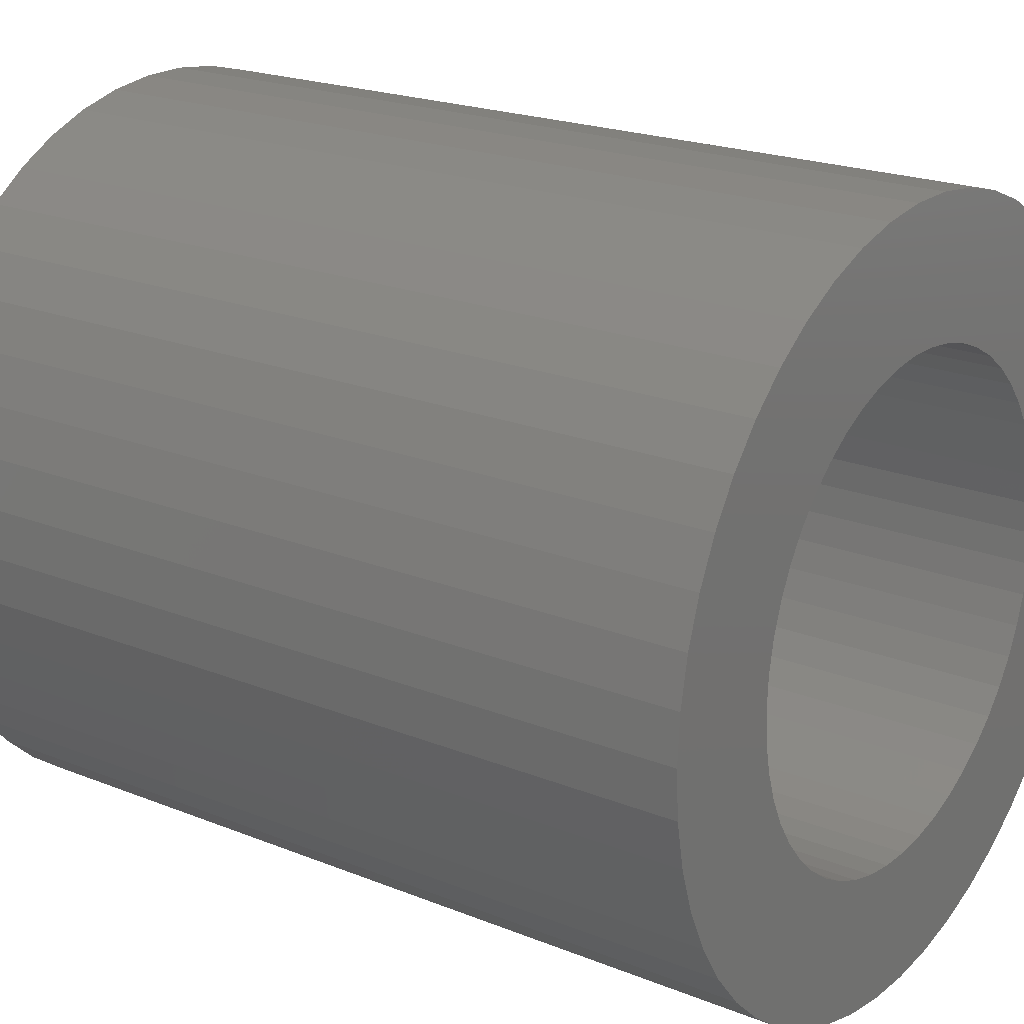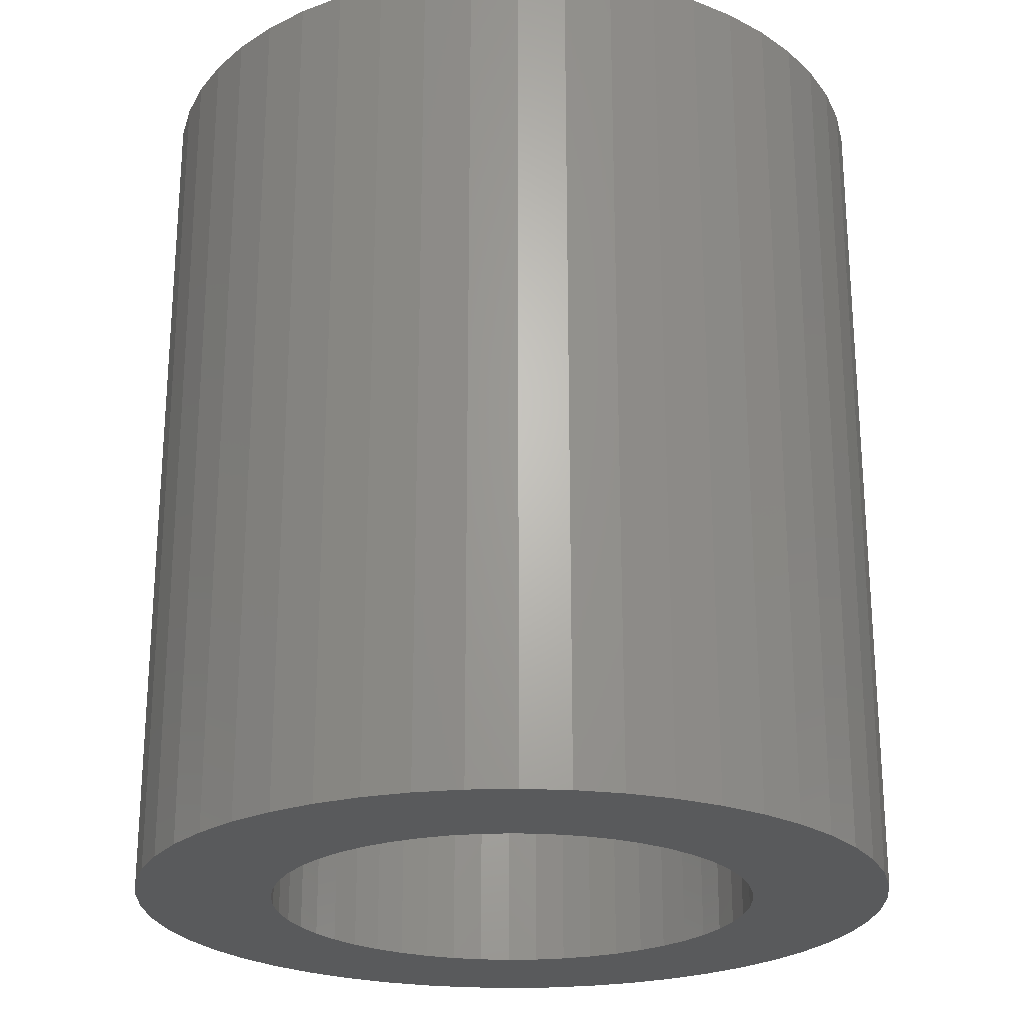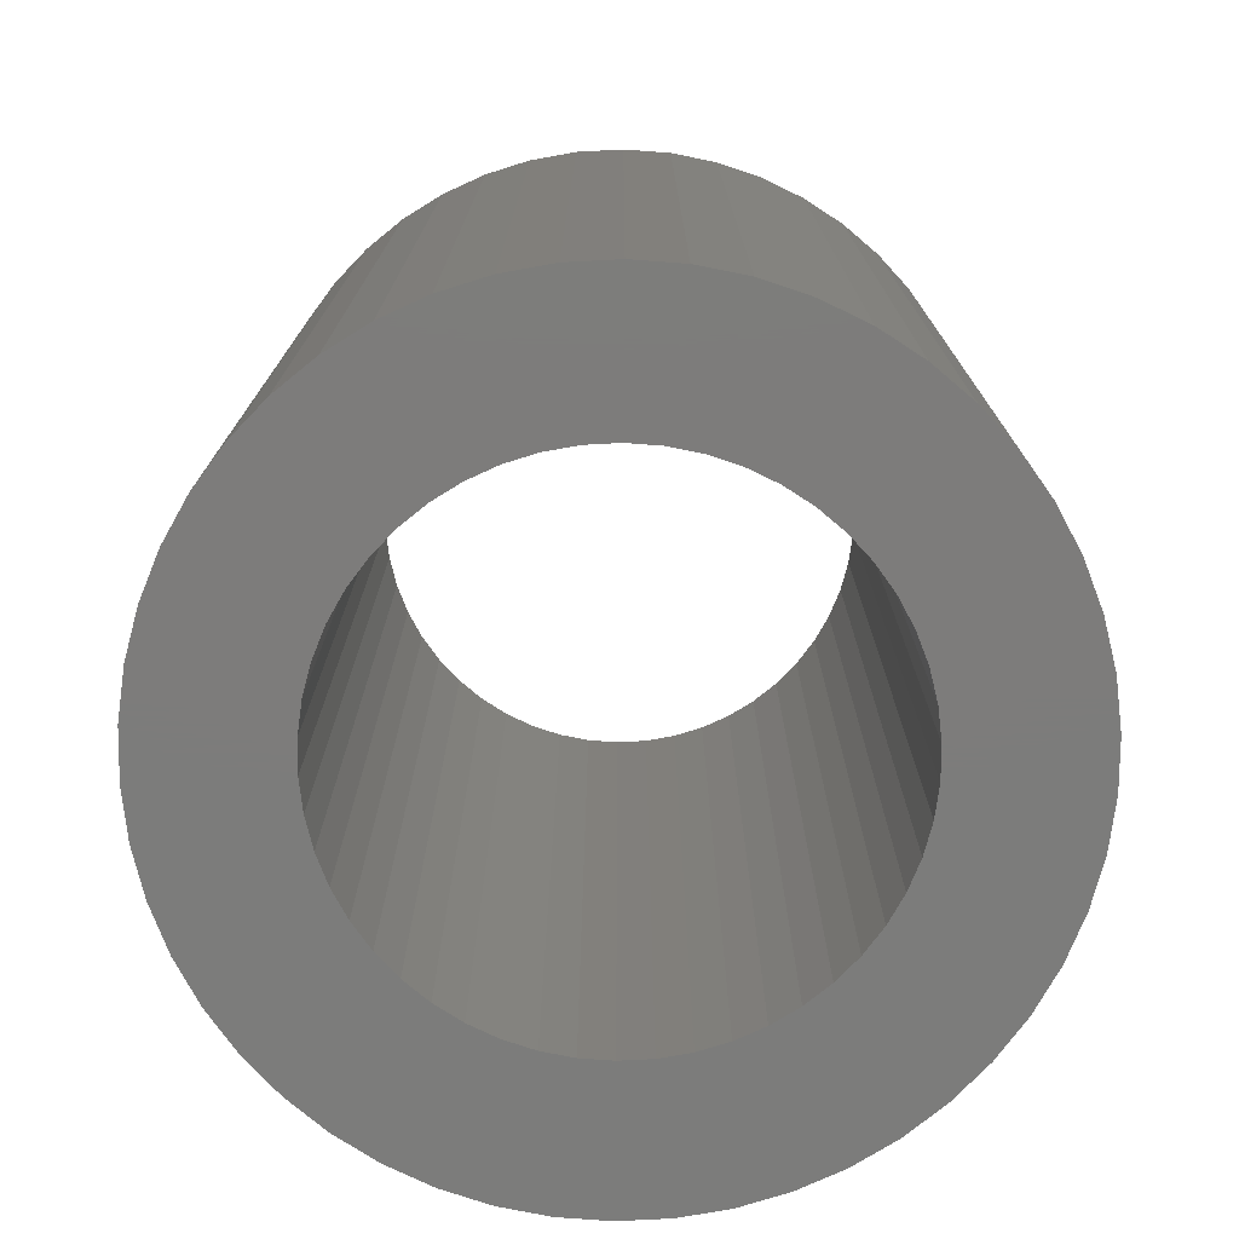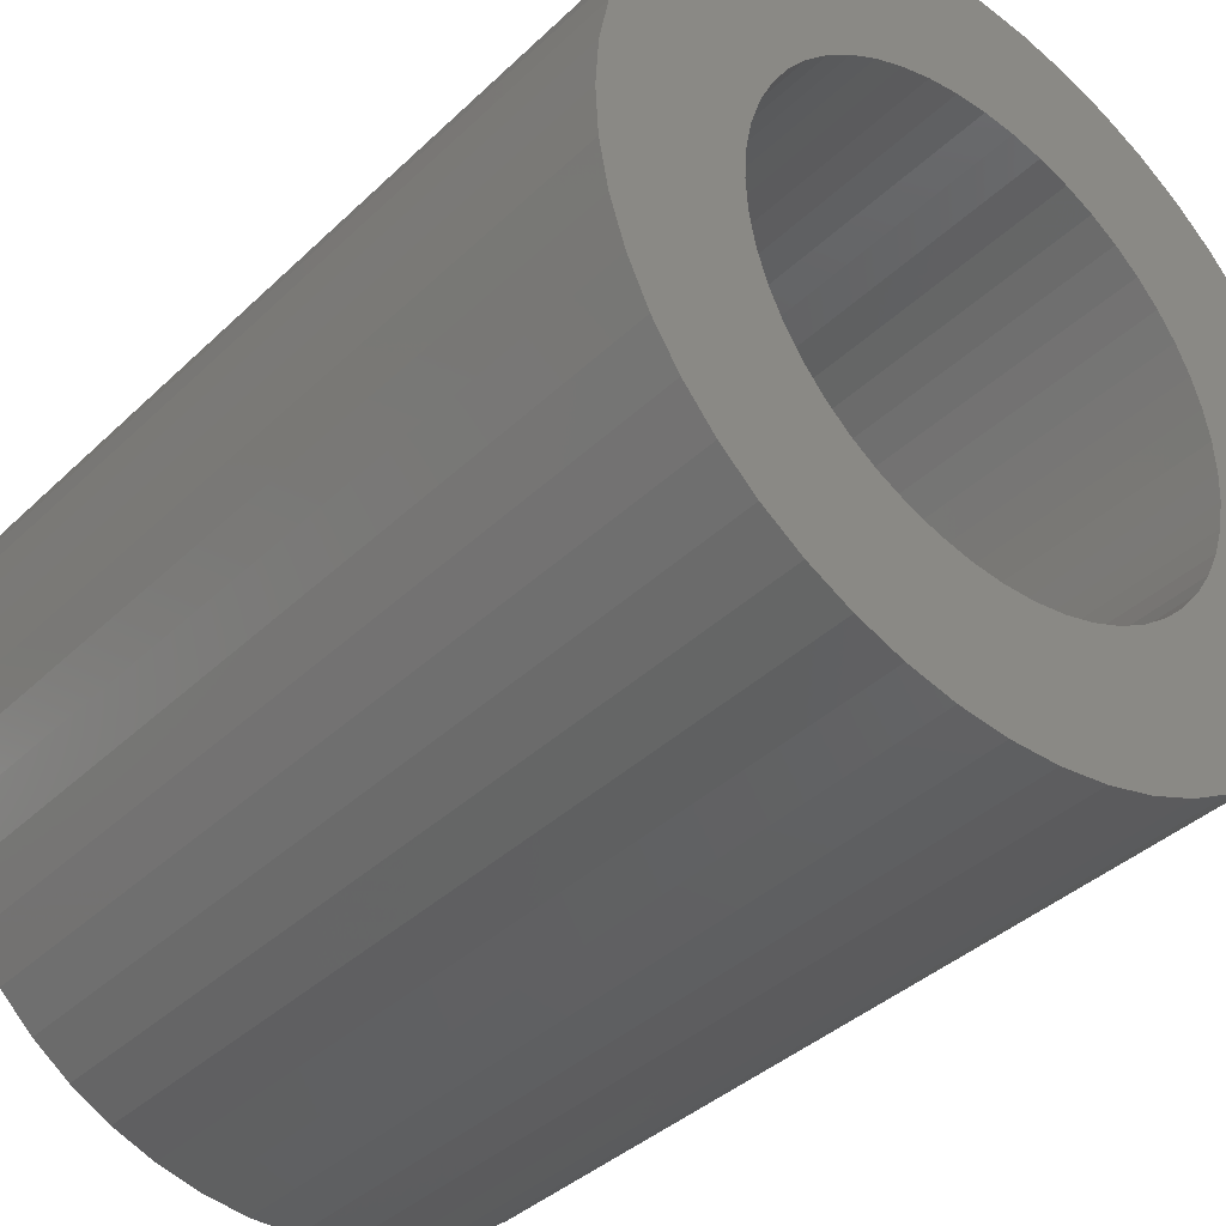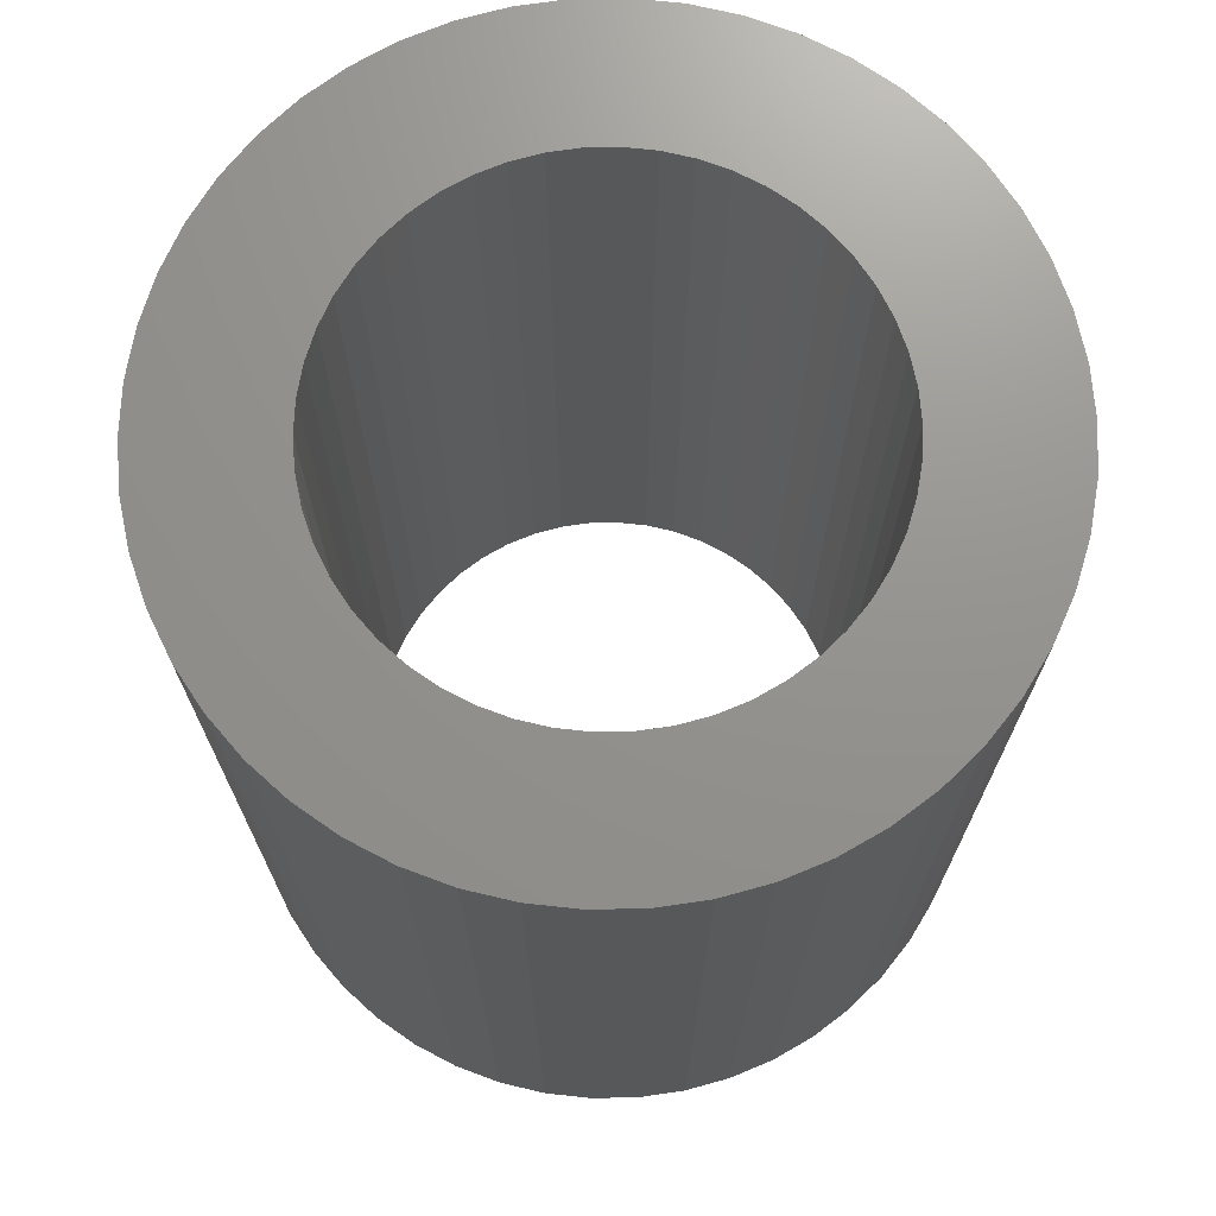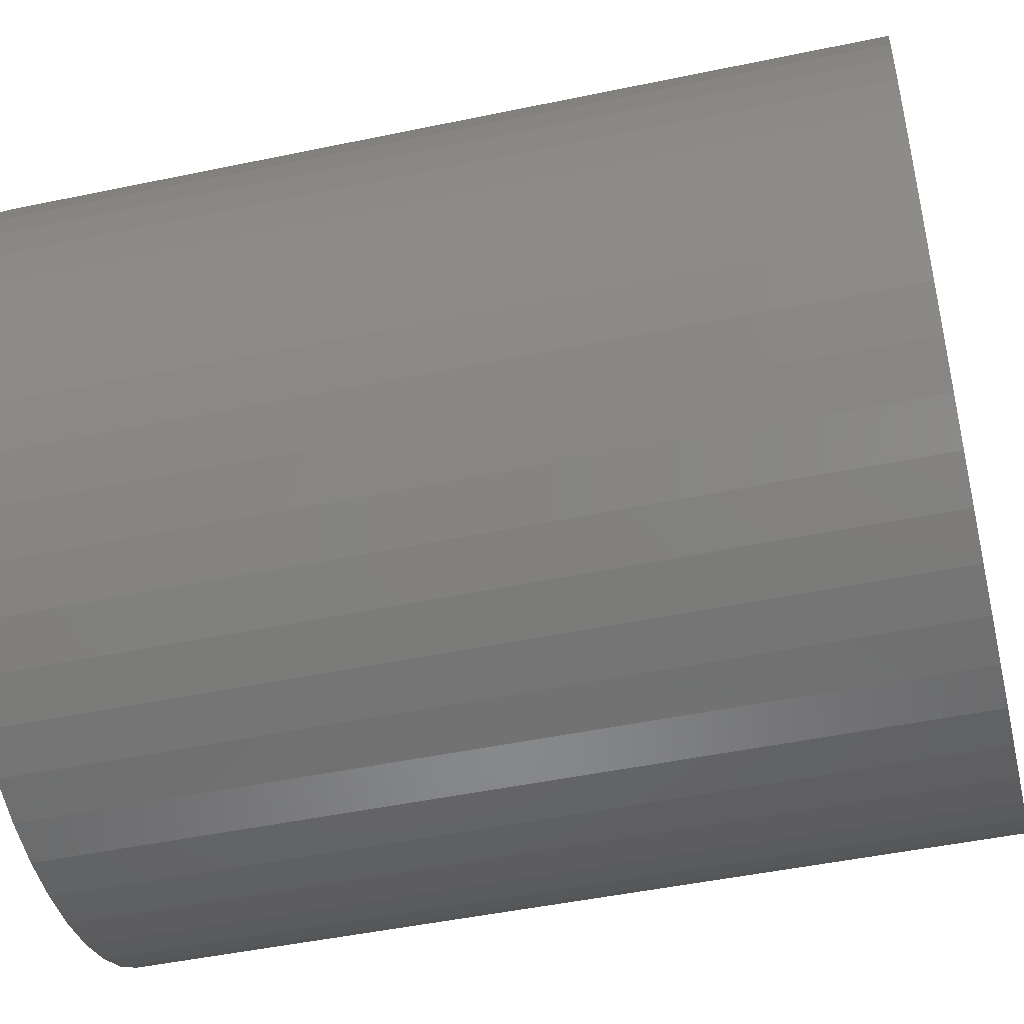
<metadata>
{"format":"stl","ext":"stl","renderer":"f3d","projection":"perspective","resolution":1024,"background":"white","views":[{"elev":20.9,"azim":125.9,"up":"+Y"},{"elev":-24.0,"azim":96.3,"up":"+Z"},{"elev":-75.8,"azim":-119.4,"up":"+Z"},{"elev":-38.2,"azim":140.0,"up":"+Y"},{"elev":71.4,"azim":27.7,"up":"+Z"},{"elev":-47.6,"azim":103.3,"up":"+Y"}]}
</metadata>
<code>
# stl→obj: 200 verts, 400 faces
v 3.5 0 4
v 3.472 0.4387 -4
v 3.472 0.4387 4
v 3.5 0 -4
v -3.5 0 -4
v -3.472 0.4387 4
v -3.472 0.4387 -4
v -3.5 0 4
v 0.2198 3.493 -4
v -0.2198 3.493 4
v 0.2198 3.493 4
v -0.2198 3.493 -4
v -0.2198 -3.493 -4
v 0.2198 -3.493 4
v -0.2198 -3.493 4
v 0.2198 -3.493 -4
v 2.551 2.396 -4
v 2.231 2.697 4
v 2.551 2.396 4
v 2.231 2.697 -4
v -2.231 2.697 -4
v -2.551 2.396 4
v -2.231 2.697 4
v -2.551 2.396 -4
v -1.082 3.329 -4
v -1.49 3.167 4
v -1.082 3.329 4
v -1.49 3.167 -4
v 3.254 1.288 4
v 3.067 1.686 -4
v 3.067 1.686 4
v 3.254 1.288 -4
v 3.39 0.8704 -4
v 3.39 0.8704 4
v 2.832 2.057 -4
v 2.832 2.057 4
v 1.49 3.167 -4
v 1.082 3.329 4
v 1.49 3.167 4
v 1.082 3.329 -4
v 1.875 2.955 -4
v 1.875 2.955 4
v -3.067 1.686 -4
v -2.832 2.057 4
v -2.832 2.057 -4
v -3.067 1.686 4
v -3.39 0.8704 -4
v -3.254 1.288 4
v -3.254 1.288 -4
v -3.39 0.8704 4
v -1.875 2.955 -4
v -1.875 2.955 4
v -0.6558 3.438 -4
v -0.6558 3.438 4
v 0.6558 3.438 4
v 0.6558 3.438 -4
v 2.25 0 4
v 2.232 0.282 4
v 3.472 -0.4387 4
v 2.179 0.5596 4
v 2.232 -0.282 4
v 2.092 0.8283 4
v 3.39 -0.8704 4
v 1.972 1.084 4
v 2.179 -0.5596 4
v 1.82 1.323 4
v 3.254 -1.288 4
v 2.092 -0.8283 4
v 1.64 1.54 4
v 1.434 1.734 4
v 1.206 1.9 4
v 0.958 2.036 4
v 0.6953 2.14 4
v 0.4216 2.21 4
v 0.1413 2.246 4
v -0.1413 2.246 4
v -0.4216 2.21 4
v -0.6953 2.14 4
v -0.958 2.036 4
v -1.206 1.9 4
v -1.434 1.734 4
v -1.64 1.54 4
v -1.82 1.323 4
v -1.972 1.084 4
v -2.092 0.8283 4
v 3.067 -1.686 4
v 1.972 -1.084 4
v 2.832 -2.057 4
v 1.82 -1.323 4
v 2.551 -2.396 4
v 1.64 -1.54 4
v 2.231 -2.697 4
v 1.434 -1.734 4
v 1.875 -2.955 4
v 1.206 -1.9 4
v 1.49 -3.167 4
v 0.958 -2.036 4
v 1.082 -3.329 4
v 0.6953 -2.14 4
v 0.6558 -3.438 4
v 0.4216 -2.21 4
v 0.1413 -2.246 4
v -0.1413 -2.246 4
v -0.4216 -2.21 4
v -0.6558 -3.438 4
v -0.6953 -2.14 4
v -1.082 -3.329 4
v -0.958 -2.036 4
v -1.49 -3.167 4
v -1.206 -1.9 4
v -1.875 -2.955 4
v -1.434 -1.734 4
v -2.231 -2.697 4
v -1.64 -1.54 4
v -2.551 -2.396 4
v -1.82 -1.323 4
v -2.832 -2.057 4
v -1.972 -1.084 4
v -3.067 -1.686 4
v -2.092 -0.8283 4
v -3.254 -1.288 4
v -2.179 -0.5596 4
v -3.39 -0.8704 4
v -2.232 -0.282 4
v -3.472 -0.4387 4
v -2.25 0 4
v -2.179 0.5596 4
v -2.232 0.282 4
v 2.832 -2.057 -4
v 2.551 -2.396 -4
v 3.39 -0.8704 -4
v 3.254 -1.288 -4
v 3.472 -0.4387 -4
v -3.067 -1.686 -4
v -3.254 -1.288 -4
v 2.25 0 -4
v 2.232 -0.282 -4
v 2.179 -0.5596 -4
v 2.232 0.282 -4
v 2.092 -0.8283 -4
v 3.067 -1.686 -4
v 1.972 -1.084 -4
v 2.179 0.5596 -4
v 1.82 -1.323 -4
v 2.092 0.8283 -4
v 1.64 -1.54 -4
v 2.231 -2.697 -4
v 1.434 -1.734 -4
v 1.875 -2.955 -4
v 1.206 -1.9 -4
v 1.49 -3.167 -4
v 0.958 -2.036 -4
v 1.082 -3.329 -4
v 0.6953 -2.14 -4
v 0.6558 -3.438 -4
v 0.4216 -2.21 -4
v 0.1413 -2.246 -4
v -0.1413 -2.246 -4
v -0.4216 -2.21 -4
v -0.6558 -3.438 -4
v -0.6953 -2.14 -4
v -1.082 -3.329 -4
v -0.958 -2.036 -4
v -1.49 -3.167 -4
v -1.206 -1.9 -4
v -1.875 -2.955 -4
v -1.434 -1.734 -4
v -2.231 -2.697 -4
v -1.64 -1.54 -4
v -2.551 -2.396 -4
v -1.82 -1.323 -4
v -2.832 -2.057 -4
v -1.972 -1.084 -4
v -2.092 -0.8283 -4
v 1.972 1.084 -4
v 1.82 1.323 -4
v 1.64 1.54 -4
v 1.434 1.734 -4
v 1.206 1.9 -4
v 0.958 2.036 -4
v 0.6953 2.14 -4
v 0.4216 2.21 -4
v 0.1413 2.246 -4
v -0.1413 2.246 -4
v -0.4216 2.21 -4
v -0.6953 2.14 -4
v -0.958 2.036 -4
v -1.206 1.9 -4
v -1.434 1.734 -4
v -1.64 1.54 -4
v -1.82 1.323 -4
v -1.972 1.084 -4
v -2.092 0.8283 -4
v -2.179 0.5596 -4
v -2.232 0.282 -4
v -2.25 0 -4
v -2.179 -0.5596 -4
v -3.39 -0.8704 -4
v -2.232 -0.282 -4
v -3.472 -0.4387 -4
f 1 2 3
f 2 1 4
f 5 6 7
f 6 5 8
f 9 10 11
f 10 9 12
f 13 14 15
f 14 13 16
f 17 18 19
f 18 17 20
f 21 22 23
f 22 21 24
f 25 26 27
f 26 25 28
f 29 30 31
f 30 29 32
f 3 33 34
f 33 3 2
f 31 35 36
f 35 31 30
f 37 38 39
f 38 37 40
f 41 39 42
f 39 41 37
f 43 44 45
f 44 43 46
f 45 22 24
f 22 45 44
f 47 48 49
f 48 47 50
f 51 23 52
f 23 51 21
f 53 27 54
f 27 53 25
f 34 32 29
f 32 34 33
f 36 17 19
f 17 36 35
f 40 55 38
f 55 40 56
f 56 11 55
f 11 56 9
f 20 42 18
f 42 20 41
f 49 46 43
f 46 49 48
f 7 50 47
f 50 7 6
f 57 1 3
f 58 3 34
f 1 57 59
f 60 34 29
f 61 59 57
f 62 29 31
f 59 61 63
f 64 31 36
f 65 63 61
f 66 36 19
f 63 65 67
f 68 67 65
f 3 58 57
f 69 19 18
f 34 60 58
f 29 62 60
f 31 64 62
f 70 18 42
f 36 66 64
f 19 69 66
f 71 42 39
f 18 70 69
f 42 71 70
f 72 39 38
f 39 72 71
f 38 73 72
f 55 73 38
f 55 74 73
f 11 74 55
f 11 75 74
f 11 76 75
f 10 76 11
f 10 77 76
f 54 77 10
f 54 78 77
f 27 78 54
f 78 27 79
f 26 79 27
f 79 26 80
f 52 80 26
f 80 52 81
f 23 81 52
f 81 23 82
f 22 82 23
f 82 22 83
f 44 83 22
f 83 44 84
f 46 84 44
f 84 46 85
f 48 85 46
f 67 68 86
f 87 86 68
f 86 87 88
f 89 88 87
f 88 89 90
f 91 90 89
f 90 91 92
f 93 92 91
f 92 93 94
f 95 94 93
f 94 95 96
f 97 96 95
f 96 97 98
f 99 98 97
f 99 100 98
f 101 100 99
f 101 14 100
f 102 14 101
f 103 14 102
f 103 15 14
f 104 15 103
f 104 105 15
f 106 105 104
f 107 106 108
f 106 107 105
f 109 108 110
f 111 110 112
f 108 109 107
f 113 112 114
f 115 114 116
f 110 111 109
f 117 116 118
f 119 118 120
f 121 120 122
f 112 113 111
f 123 122 124
f 125 124 126
f 85 48 127
f 114 115 113
f 50 127 48
f 116 117 115
f 127 50 128
f 118 119 117
f 6 128 50
f 120 121 119
f 128 6 126
f 122 123 121
f 8 126 6
f 124 125 123
f 126 8 125
f 28 52 26
f 52 28 51
f 12 54 10
f 54 12 53
f 90 129 88
f 129 90 130
f 67 131 63
f 131 67 132
f 63 133 59
f 133 63 131
f 134 121 135
f 121 134 119
f 136 4 133
f 137 133 131
f 4 136 2
f 138 131 132
f 139 2 136
f 140 132 141
f 2 139 33
f 142 141 129
f 143 33 139
f 144 129 130
f 33 143 32
f 145 32 143
f 133 137 136
f 146 130 147
f 131 138 137
f 132 140 138
f 141 142 140
f 148 147 149
f 129 144 142
f 130 146 144
f 150 149 151
f 147 148 146
f 149 150 148
f 152 151 153
f 151 152 150
f 153 154 152
f 155 154 153
f 155 156 154
f 16 156 155
f 16 157 156
f 16 158 157
f 13 158 16
f 13 159 158
f 160 159 13
f 160 161 159
f 162 161 160
f 161 162 163
f 164 163 162
f 163 164 165
f 166 165 164
f 165 166 167
f 168 167 166
f 167 168 169
f 170 169 168
f 169 170 171
f 172 171 170
f 171 172 173
f 134 173 172
f 173 134 174
f 135 174 134
f 32 145 30
f 175 30 145
f 30 175 35
f 176 35 175
f 35 176 17
f 177 17 176
f 17 177 20
f 178 20 177
f 20 178 41
f 179 41 178
f 41 179 37
f 180 37 179
f 37 180 40
f 181 40 180
f 181 56 40
f 182 56 181
f 182 9 56
f 183 9 182
f 184 9 183
f 184 12 9
f 185 12 184
f 185 53 12
f 186 53 185
f 25 186 187
f 186 25 53
f 28 187 188
f 51 188 189
f 187 28 25
f 21 189 190
f 24 190 191
f 188 51 28
f 45 191 192
f 43 192 193
f 49 193 194
f 189 21 51
f 47 194 195
f 7 195 196
f 174 135 197
f 190 24 21
f 198 197 135
f 191 45 24
f 197 198 199
f 192 43 45
f 200 199 198
f 193 49 43
f 199 200 196
f 194 47 49
f 5 196 200
f 195 7 47
f 196 5 7
f 153 96 98
f 96 153 151
f 147 90 92
f 90 147 130
f 88 141 86
f 141 88 129
f 59 4 1
f 4 59 133
f 164 107 109
f 107 164 162
f 135 123 198
f 123 135 121
f 155 98 100
f 98 155 153
f 16 100 14
f 100 16 155
f 151 94 96
f 94 151 149
f 149 92 94
f 92 149 147
f 86 132 67
f 132 86 141
f 160 15 105
f 15 160 13
f 168 111 113
f 111 168 166
f 162 105 107
f 105 162 160
f 170 113 115
f 113 170 168
f 170 117 172
f 117 170 115
f 172 119 134
f 119 172 117
f 198 125 200
f 125 198 123
f 200 8 5
f 8 200 125
f 166 109 111
f 109 166 164
f 136 58 139
f 58 136 57
f 126 195 128
f 195 126 196
f 184 75 76
f 75 184 183
f 178 69 70
f 69 178 177
f 190 81 82
f 81 190 189
f 187 78 79
f 78 187 186
f 145 64 175
f 64 145 62
f 139 60 143
f 60 139 58
f 181 72 73
f 72 181 180
f 182 73 74
f 73 182 181
f 179 70 71
f 70 179 178
f 84 191 83
f 191 84 192
f 83 190 82
f 190 83 191
f 127 193 85
f 193 127 194
f 188 79 80
f 79 188 187
f 185 76 77
f 76 185 184
f 144 87 142
f 87 144 89
f 137 57 136
f 57 137 61
f 156 102 101
f 102 156 157
f 143 62 145
f 62 143 60
f 176 69 177
f 69 176 66
f 175 66 176
f 66 175 64
f 183 74 75
f 74 183 182
f 180 71 72
f 71 180 179
f 85 192 84
f 192 85 193
f 128 194 127
f 194 128 195
f 189 80 81
f 80 189 188
f 186 77 78
f 77 186 185
f 146 93 91
f 93 146 148
f 138 61 137
f 61 138 65
f 163 110 108
f 110 163 165
f 120 197 122
f 197 120 174
f 146 89 144
f 89 146 91
f 152 99 97
f 99 152 154
f 154 101 99
f 101 154 156
f 140 65 138
f 65 140 68
f 142 68 140
f 68 142 87
f 158 104 103
f 104 158 159
f 165 112 110
f 112 165 167
f 114 171 116
f 171 114 169
f 124 196 126
f 196 124 199
f 148 95 93
f 95 148 150
f 150 97 95
f 97 150 152
f 157 103 102
f 103 157 158
f 167 114 112
f 114 167 169
f 116 173 118
f 173 116 171
f 118 174 120
f 174 118 173
f 122 199 124
f 199 122 197
f 159 106 104
f 106 159 161
f 161 108 106
f 108 161 163

</code>
